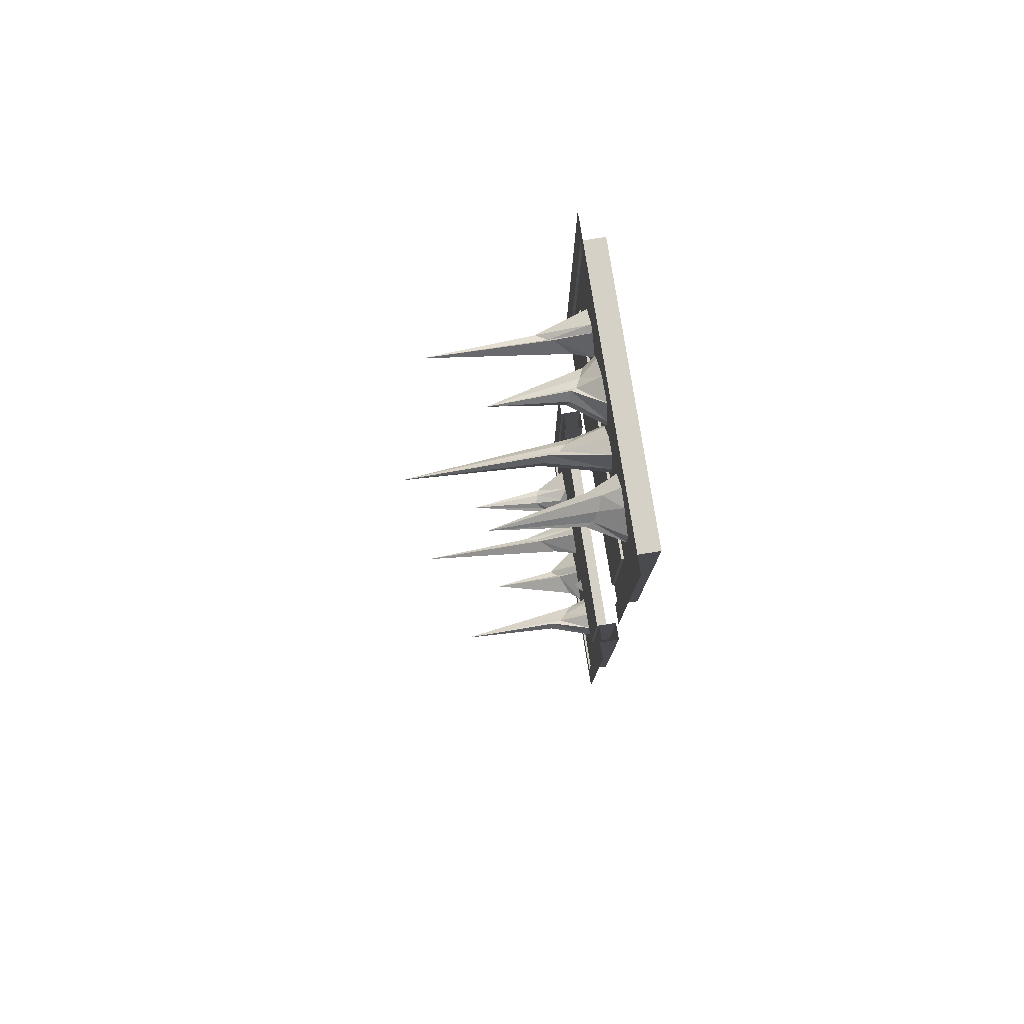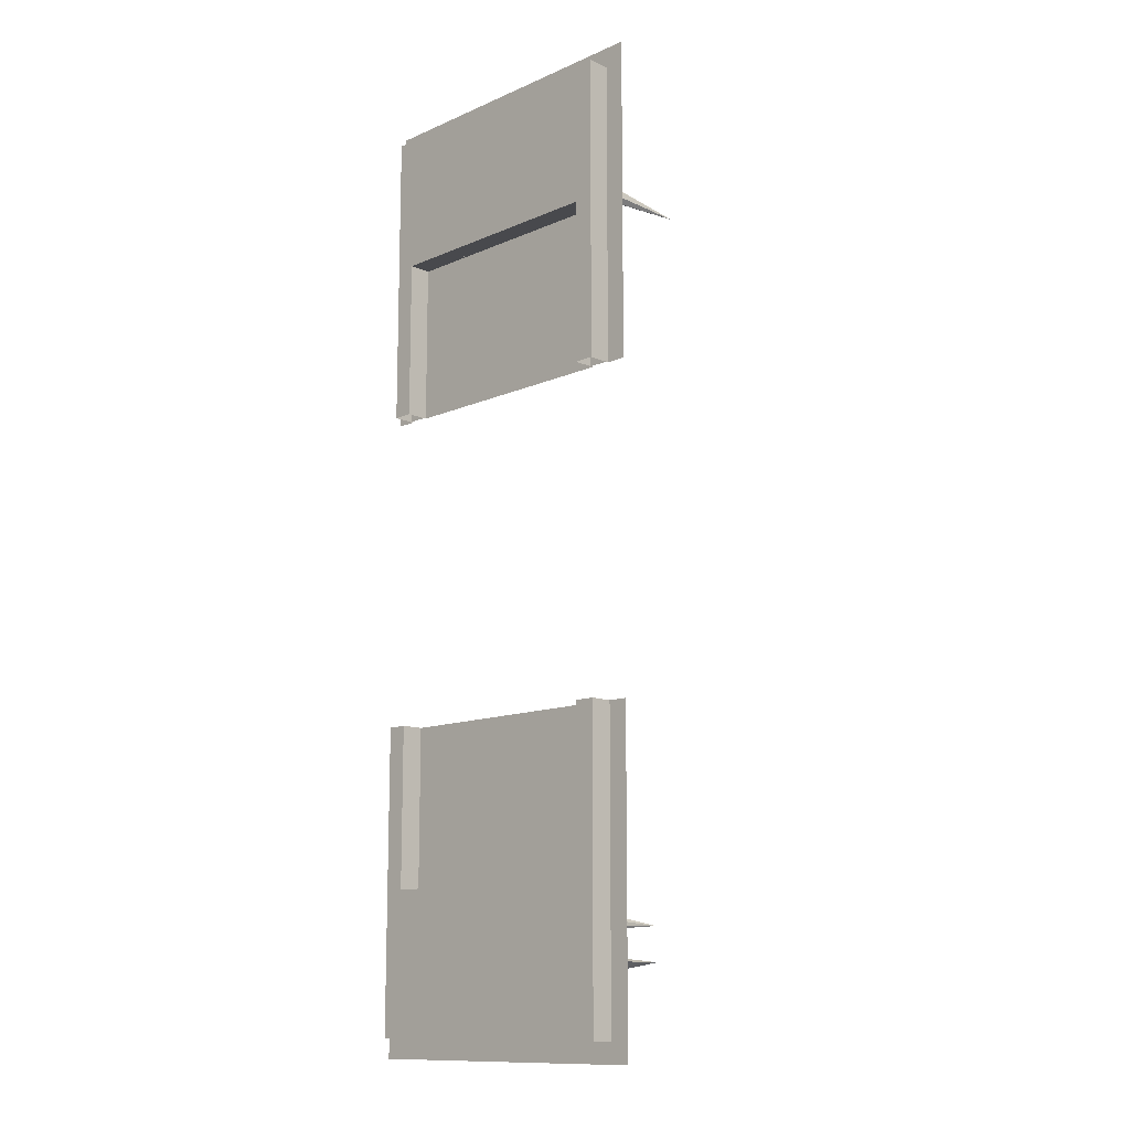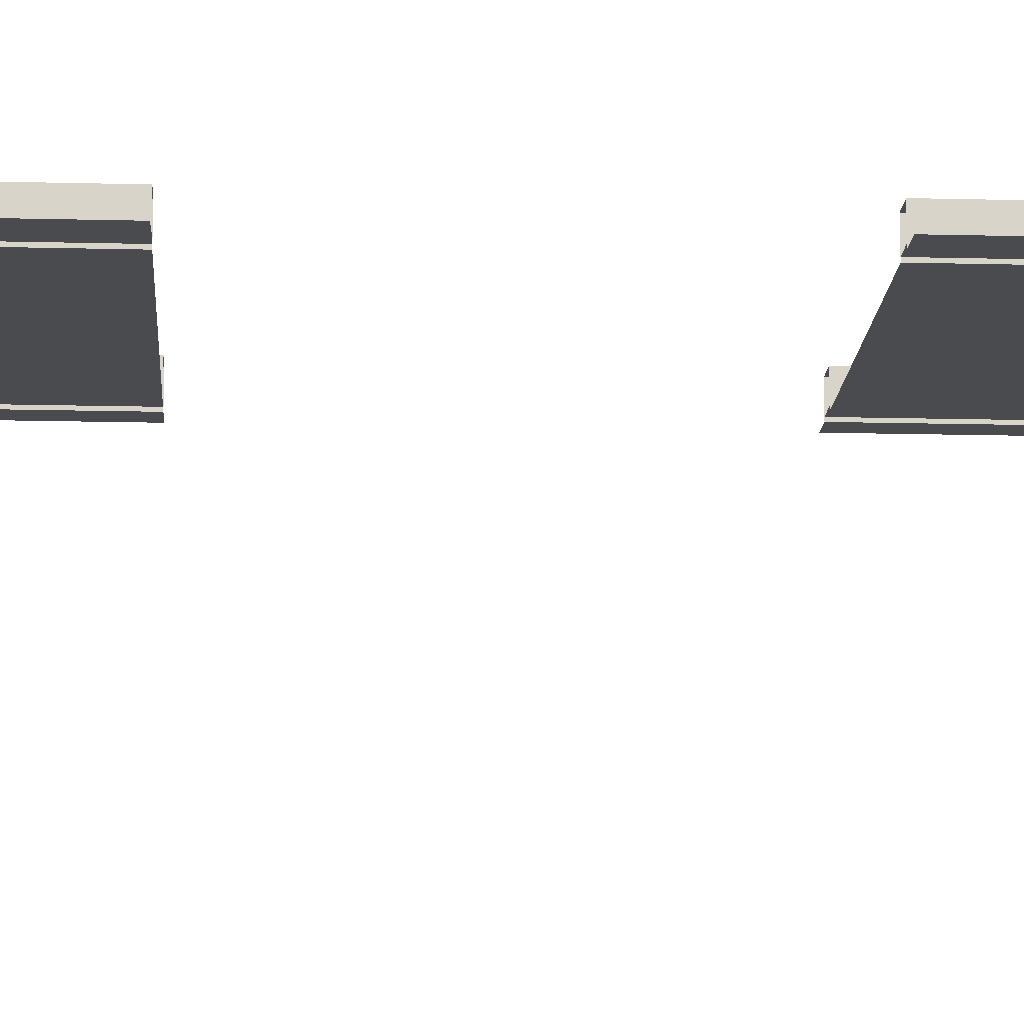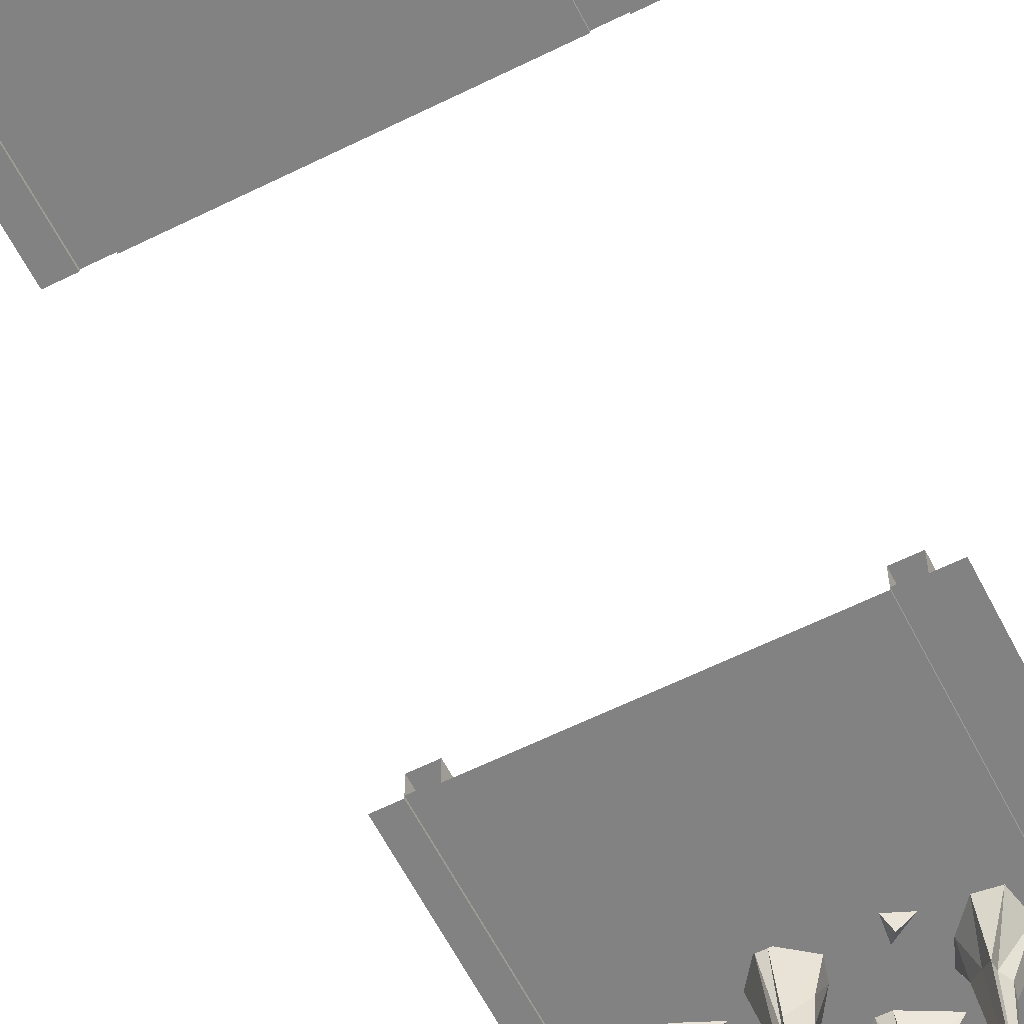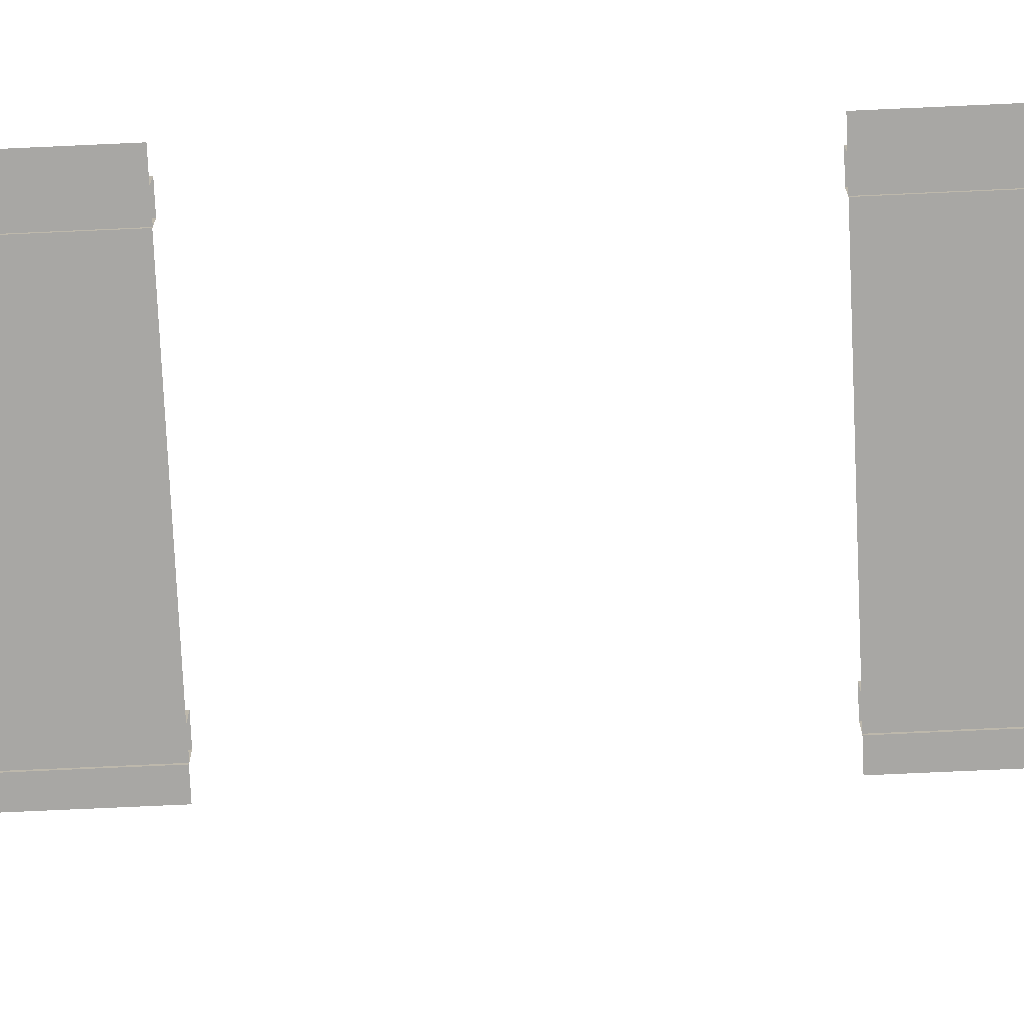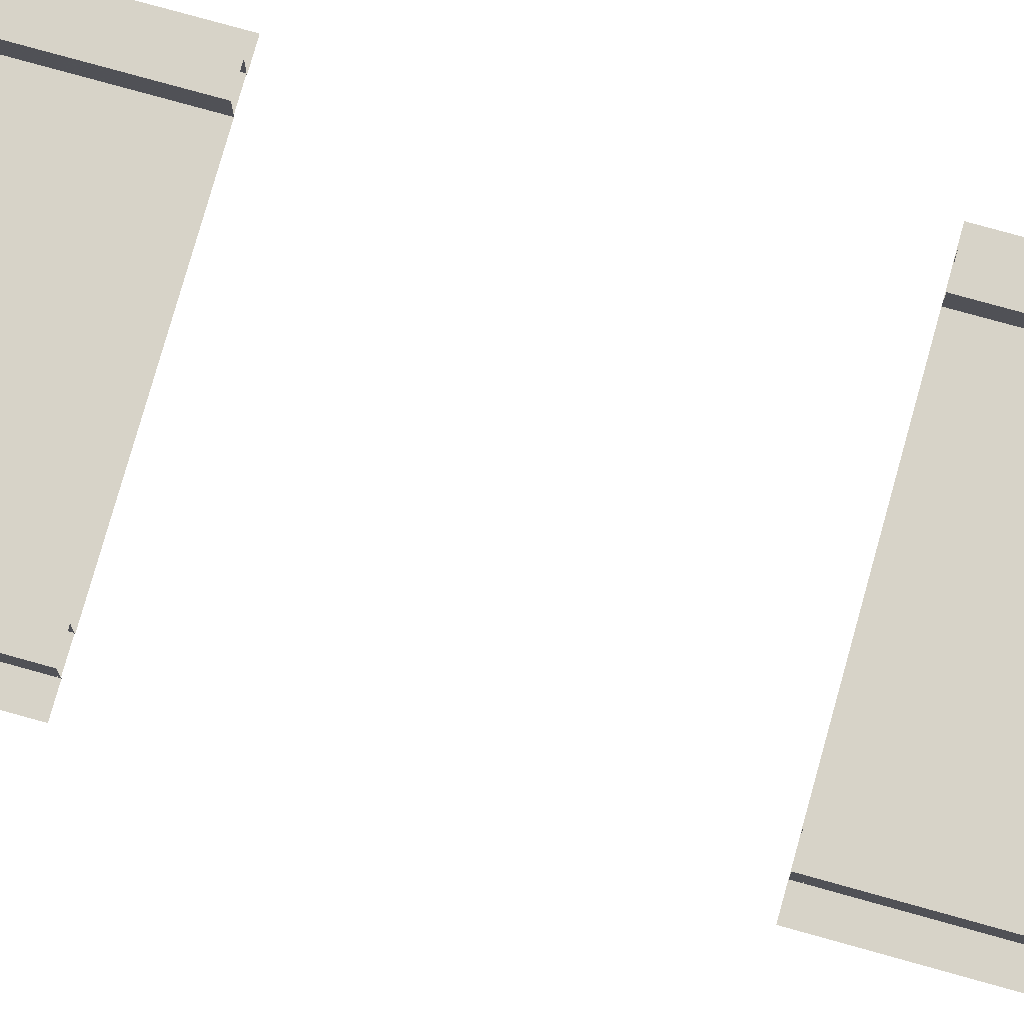
<metadata>
{"format":"obj","ext":"obj","renderer":"f3d","projection":"perspective","resolution":1024,"background":"white","views":[{"elev":79.1,"azim":81.0,"up":"+Z"},{"elev":-12.5,"azim":-134.9,"up":"+Z"},{"elev":-14.1,"azim":-93.3,"up":"+Y"},{"elev":-60.8,"azim":-153.1,"up":"+Y"},{"elev":-74.6,"azim":-87.4,"up":"+Y"},{"elev":77.0,"azim":105.6,"up":"+Y"}]}
</metadata>
<code>
v -0.4375 0.007812 -1.438
v -0.375 0.007812 -1
v -0.4375 0.007812 -1
v -0.4375 0.07031 -1
v -0.4375 0.07031 -1.438
v 0.4375 0.007812 -1.438
v 0.375 0.007812 -1
v 0.375 0.07031 -1
v -0.375 0.07031 -1
v -0.375 0.007812 -0.5
v -0.4375 0.007812 -0.5
v -0.4375 0.07031 -0.5
v 0.4375 0.07031 -1.438
v 0.4375 0.007812 -1
v 0.4375 0.007812 -0.5
v 0.375 0.007812 -0.5
v 0.375 0.07031 -0.5
v 0.4375 0.07031 -1
v 0.4375 0.07031 -0.5
v -0.375 0.07031 -0.5
v 0.03125 -0.1016 -1.273
v 0.03125 -0.09375 -1.305
v 0.05469 -0.3203 -1.297
v 0.05469 -0.07812 -1.25
v 0.03125 0 -1.195
v -0.03906 0 -1.258
v -0.03906 0 -1.305
v 0.05469 -0.08594 -1.328
v 0.0625 -0.07031 -1.32
v 0.09375 -0.05469 -1.297
v 0.1328 -0.03906 -1.258
v 0.0625 -0.07031 -1.234
v 0.0625 0 -1.195
v 0.07031 0 -1.375
v 0.1406 0 -1.305
v -0.007812 0 -1.383
v 0.1641 0 -1.25
v -0.08594 -0.1875 -1.078
v -0.08594 -0.1797 -1.109
v -0.07031 -0.5859 -1.102
v -0.07031 -0.1562 -1.055
v -0.08594 0.007812 -1
v -0.1328 0.007812 -1.062
v -0.1328 0.007812 -1.109
v -0.07031 -0.1641 -1.133
v -0.0625 -0.1328 -1.125
v -0.03906 -0.1094 -1.102
v -0.01562 -0.07812 -1.062
v -0.0625 -0.1328 -1.039
v -0.0625 0.007812 -1
v -0.05469 0.007812 -1.18
v -0.007812 0.007812 -1.109
v -0.1094 0.007812 -1.188
v 0.007812 0.007812 -1.055
v -0.25 -0.1172 -1.203
v -0.2812 -0.1094 -1.203
v -0.2734 -0.3672 -1.219
v -0.2266 -0.09375 -1.219
v -0.1719 0.007812 -1.203
v -0.2344 0.007812 -1.156
v -0.2812 0.007812 -1.156
v -0.3047 -0.1016 -1.219
v -0.2969 -0.07812 -1.227
v -0.2734 -0.0625 -1.25
v -0.2344 -0.04688 -1.273
v -0.2109 -0.07812 -1.227
v -0.1719 0.007812 -1.227
v -0.3516 0.007812 -1.234
v -0.2812 0.007812 -1.281
v -0.3594 0.007812 -1.18
v -0.2266 0.007812 -1.297
v -0.2266 0.007812 -1.133
v -0.2656 0.007812 -1.062
v -0.2266 -0.02344 -1.102
v -0.1797 0.007812 -1.102
v 0.1094 0.007812 -1.086
v 0.1172 0.007812 -1.023
v 0.1328 -0.02344 -1.047
v 0.1719 0.007812 -1.047
v 0.2734 -0.1484 -1.164
v 0.2812 -0.1406 -1.133
v 0.2656 -0.4766 -1.133
v 0.25 -0.1172 -1.18
v 0.2578 0.007812 -1.242
v 0.3203 0.007812 -1.188
v 0.3281 0.007812 -1.141
v 0.2656 -0.1328 -1.109
v 0.2578 -0.1016 -1.109
v 0.2344 -0.07812 -1.133
v 0.2031 -0.05469 -1.164
v 0.2422 -0.1016 -1.195
v 0.2344 0.007812 -1.234
v 0.2578 0.007812 -1.055
v 0.2031 0.007812 -1.117
v 0.3125 0.007812 -1.062
v 0.1797 0.007812 -1.172
v 0.4375 0.007812 1.438
v 0.375 0.007812 1
v 0.4375 0.007812 1
v 0.4375 0.07031 1
v 0.4375 0.07031 1.438
v -0.4375 0.007812 1.438
v -0.375 0.007812 1
v -0.375 0.07031 1
v 0.375 0.07031 1
v 0.375 0.007812 0.5
v 0.4375 0.007812 0.5
v 0.4375 0.07031 0.5
v -0.4375 0.07031 1.438
v -0.4375 0.007812 1
v -0.4375 0.007812 0.5
v -0.375 0.007812 0.5
v -0.375 0.07031 0.5
v -0.4375 0.07031 1
v -0.4375 0.07031 0.5
v 0.375 0.07031 0.5
v -0.03125 -0.1016 1.273
v -0.03125 -0.09375 1.305
v -0.05469 -0.3203 1.297
v -0.05469 -0.07812 1.25
v -0.03125 0 1.195
v 0.03906 0 1.258
v 0.03906 0 1.305
v -0.05469 -0.08594 1.328
v -0.0625 -0.07031 1.32
v -0.09375 -0.05469 1.297
v -0.1328 -0.03906 1.258
v -0.0625 -0.07031 1.234
v -0.0625 0 1.195
v -0.07031 0 1.375
v -0.1406 0 1.305
v 0.007812 0 1.383
v -0.1641 0 1.25
v 0.08594 -0.1875 1.078
v 0.08594 -0.1797 1.109
v 0.07031 -0.5859 1.102
v 0.07031 -0.1562 1.055
v 0.08594 0.007812 1
v 0.1328 0.007812 1.062
v 0.1328 0.007812 1.109
v 0.07031 -0.1641 1.133
v 0.0625 -0.1328 1.125
v 0.03906 -0.1094 1.102
v 0.01562 -0.07812 1.062
v 0.0625 -0.1328 1.039
v 0.0625 0.007812 1
v 0.05469 0.007812 1.18
v 0.007812 0.007812 1.109
v 0.1094 0.007812 1.188
v -0.007812 0.007812 1.055
v 0.25 -0.1172 1.203
v 0.2812 -0.1094 1.203
v 0.2734 -0.3672 1.219
v 0.2266 -0.09375 1.219
v 0.1719 0.007812 1.203
v 0.2344 0.007812 1.156
v 0.2812 0.007812 1.156
v 0.3047 -0.1016 1.219
v 0.2969 -0.07812 1.227
v 0.2734 -0.0625 1.25
v 0.2344 -0.04688 1.273
v 0.2109 -0.07812 1.227
v 0.1719 0.007812 1.227
v 0.3516 0.007812 1.234
v 0.2812 0.007812 1.281
v 0.3594 0.007812 1.18
v 0.2266 0.007812 1.297
v 0.2266 0.007812 1.133
v 0.2656 0.007812 1.062
v 0.2266 -0.02344 1.102
v 0.1797 0.007812 1.102
v -0.1094 0.007812 1.086
v -0.1172 0.007812 1.023
v -0.1328 -0.02344 1.047
v -0.1719 0.007812 1.047
v -0.2734 -0.1484 1.164
v -0.2812 -0.1406 1.133
v -0.2656 -0.4766 1.133
v -0.25 -0.1172 1.18
v -0.2578 0.007812 1.242
v -0.3203 0.007812 1.188
v -0.3281 0.007812 1.141
v -0.2656 -0.1328 1.109
v -0.2578 -0.1016 1.109
v -0.2344 -0.07812 1.133
v -0.2031 -0.05469 1.164
v -0.2422 -0.1016 1.195
v -0.2344 0.007812 1.234
v -0.2578 0.007812 1.055
v -0.2031 0.007812 1.117
v -0.3125 0.007812 1.062
v -0.1797 0.007812 1.172
v -0.4375 0 0.5
v -0.4375 0 1.438
v -0.5 0 1.5
v -0.5 0 0.5
v 0.4375 0 1.438
v 0.5 0 1.5
v -0.4375 0.0625 1.438
v 0.4375 0.0625 1.438
v 0.4375 0 0.5
v 0.5 0 0.5
v 0.375 0 0.5
v 0.375 0 1
v -0.375 0 1
v -0.375 0 0.5
v -0.375 0.0625 1
v -0.375 0.0625 0.5
v -0.4375 0.0625 0.5
v 0.375 0.0625 0.5
v 0.375 0.0625 1
v 0.4375 0.0625 0.5
v 0.4375 0 -0.5
v 0.4375 0 -1.438
v 0.5 0 -1.5
v 0.5 0 -0.5
v -0.4375 0 -1.438
v -0.5 0 -1.5
v 0.4375 0.0625 -1.438
v -0.4375 0.0625 -1.438
v -0.4375 0 -0.5
v -0.5 0 -0.5
v -0.375 0 -0.5
v -0.375 0 -1
v 0.375 0 -1
v 0.375 0 -0.5
v 0.375 0.0625 -1
v 0.375 0.0625 -0.5
v 0.4375 0.0625 -0.5
v -0.375 0.0625 -0.5
v -0.375 0.0625 -1
v -0.4375 0.0625 -0.5
f 1 2 3
f 1 6 2
f 2 6 7
f 2 10 3
f 3 10 11
f 4 12 9
f 4 9 5
f 5 9 8
f 5 8 13
f 6 14 7
f 7 14 15
f 7 15 16
f 8 17 18
f 8 18 13
f 19 18 17
f 20 9 12
f 97 98 99
f 97 102 98
f 98 102 103
f 98 106 99
f 99 106 107
f 100 108 105
f 100 105 101
f 101 105 104
f 101 104 109
f 102 110 103
f 103 110 111
f 103 111 112
f 104 113 114
f 104 114 109
f 115 114 113
f 116 105 108
f 193 194 195
f 193 195 196
f 197 198 195
f 197 195 194
f 197 201 202
f 197 202 198
f 203 204 205
f 203 205 206
f 213 214 215
f 213 215 216
f 217 218 215
f 217 215 214
f 217 221 222
f 217 222 218
f 223 224 225
f 223 225 226
f 1 3 4
f 1 4 5
f 1 5 6
f 2 7 8
f 2 8 9
f 2 9 10
f 3 11 12
f 3 12 4
f 5 13 6
f 6 13 14
f 7 16 17
f 7 17 8
f 13 18 14
f 14 18 15
f 15 18 19
f 9 20 10
f 97 99 100
f 97 100 101
f 97 101 102
f 98 103 104
f 98 104 105
f 98 105 106
f 99 107 108
f 99 108 100
f 101 109 102
f 102 109 110
f 103 112 113
f 103 113 104
f 109 114 110
f 110 114 111
f 111 114 115
f 105 116 106
f 197 194 199
f 197 199 200
f 197 200 201
f 206 205 207
f 206 207 208
f 209 209 193
f 209 193 193
f 193 209 194
f 194 209 199
f 204 203 210
f 204 210 211
f 204 211 205
f 205 211 207
f 200 212 201
f 217 214 219
f 217 219 220
f 217 220 221
f 226 225 227
f 226 227 228
f 229 229 213
f 229 213 213
f 213 229 214
f 214 229 219
f 224 223 230
f 224 230 231
f 224 231 225
f 225 231 227
f 220 232 221
f 21 22 23
f 21 23 24
f 21 24 25
f 21 25 26
f 21 26 22
f 22 26 27
f 22 27 28
f 22 28 23
f 23 28 29
f 23 29 30
f 23 30 31
f 23 31 32
f 23 32 24
f 24 32 33
f 24 33 25
f 34 35 30
f 34 30 29
f 34 29 36
f 36 29 28
f 36 28 27
f 37 33 32
f 37 32 31
f 37 31 35
f 35 31 30
f 38 39 40
f 38 40 41
f 38 41 42
f 38 42 43
f 38 43 39
f 39 43 44
f 39 44 45
f 39 45 40
f 40 45 46
f 40 46 47
f 40 47 48
f 40 48 49
f 40 49 41
f 41 49 50
f 41 50 42
f 51 52 47
f 51 47 46
f 51 46 53
f 53 46 45
f 53 45 44
f 54 50 49
f 54 49 48
f 54 48 52
f 52 48 47
f 55 56 57
f 55 57 58
f 55 58 59
f 55 59 60
f 55 60 56
f 56 60 61
f 56 61 62
f 56 62 57
f 57 62 63
f 57 63 64
f 57 64 65
f 57 65 66
f 57 66 58
f 58 66 67
f 58 67 59
f 68 69 64
f 68 64 63
f 68 63 70
f 70 63 62
f 70 62 61
f 71 67 66
f 71 66 65
f 71 65 69
f 69 65 64
f 72 73 74
f 72 74 75
f 72 75 73
f 73 75 74
f 76 77 78
f 76 78 79
f 76 79 77
f 77 79 78
f 80 81 82
f 80 82 83
f 80 83 84
f 80 84 85
f 80 85 81
f 81 85 86
f 81 86 87
f 81 87 82
f 82 87 88
f 82 88 89
f 82 89 90
f 82 90 91
f 82 91 83
f 83 91 92
f 83 92 84
f 93 94 89
f 93 89 88
f 93 88 95
f 95 88 87
f 95 87 86
f 96 92 91
f 96 91 90
f 96 90 94
f 94 90 89
f 117 118 119
f 117 119 120
f 117 120 121
f 117 121 122
f 117 122 118
f 118 122 123
f 118 123 124
f 118 124 119
f 119 124 125
f 119 125 126
f 119 126 127
f 119 127 128
f 119 128 120
f 120 128 129
f 120 129 121
f 130 131 126
f 130 126 125
f 130 125 132
f 132 125 124
f 132 124 123
f 133 129 128
f 133 128 127
f 133 127 131
f 131 127 126
f 134 135 136
f 134 136 137
f 134 137 138
f 134 138 139
f 134 139 135
f 135 139 140
f 135 140 141
f 135 141 136
f 136 141 142
f 136 142 143
f 136 143 144
f 136 144 145
f 136 145 137
f 137 145 146
f 137 146 138
f 147 148 143
f 147 143 142
f 147 142 149
f 149 142 141
f 149 141 140
f 150 146 145
f 150 145 144
f 150 144 148
f 148 144 143
f 151 152 153
f 151 153 154
f 151 154 155
f 151 155 156
f 151 156 152
f 152 156 157
f 152 157 158
f 152 158 153
f 153 158 159
f 153 159 160
f 153 160 161
f 153 161 162
f 153 162 154
f 154 162 163
f 154 163 155
f 164 165 160
f 164 160 159
f 164 159 166
f 166 159 158
f 166 158 157
f 167 163 162
f 167 162 161
f 167 161 165
f 165 161 160
f 168 169 170
f 168 170 171
f 168 171 169
f 169 171 170
f 172 173 174
f 172 174 175
f 172 175 173
f 173 175 174
f 176 177 178
f 176 178 179
f 176 179 180
f 176 180 181
f 176 181 177
f 177 181 182
f 177 182 183
f 177 183 178
f 178 183 184
f 178 184 185
f 178 185 186
f 178 186 187
f 178 187 179
f 179 187 188
f 179 188 180
f 189 190 185
f 189 185 184
f 189 184 191
f 191 184 183
f 191 183 182
f 192 188 187
f 192 187 186
f 192 186 190
f 190 186 185

</code>
